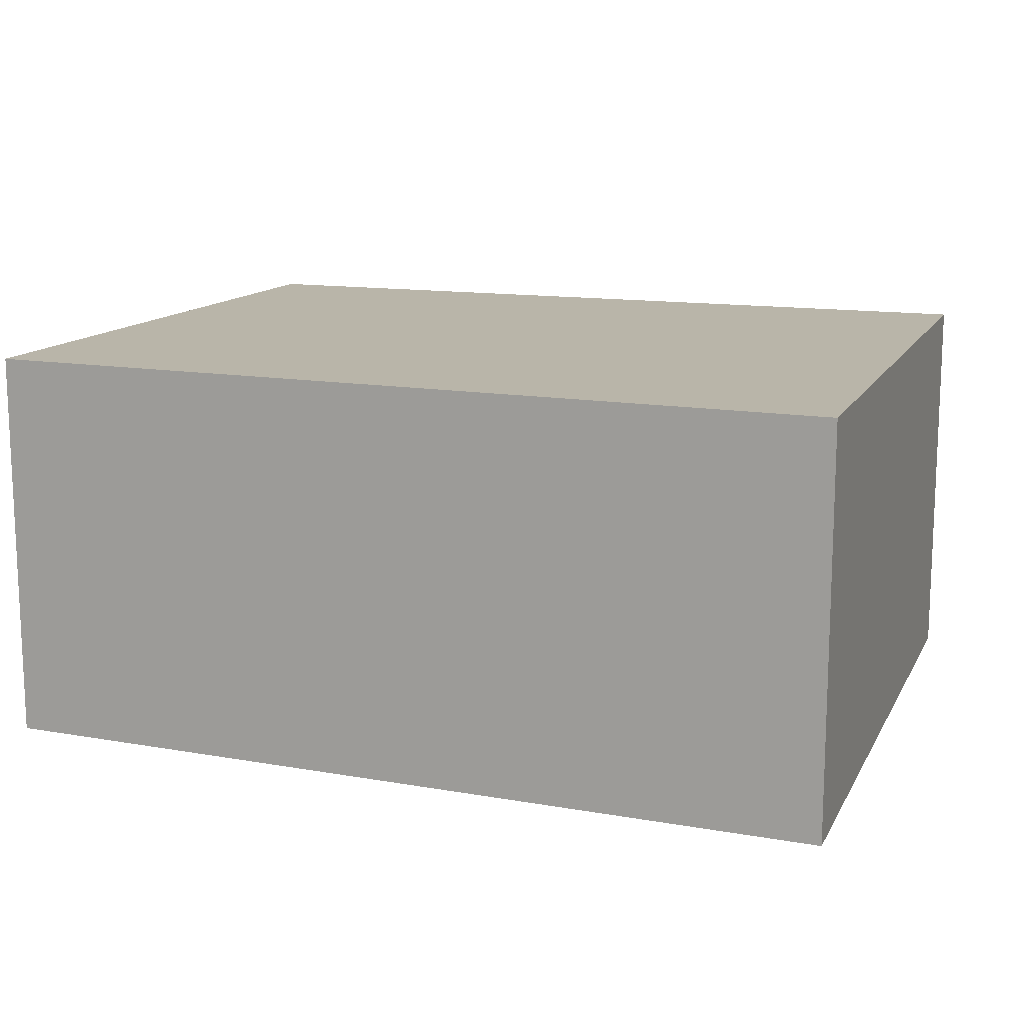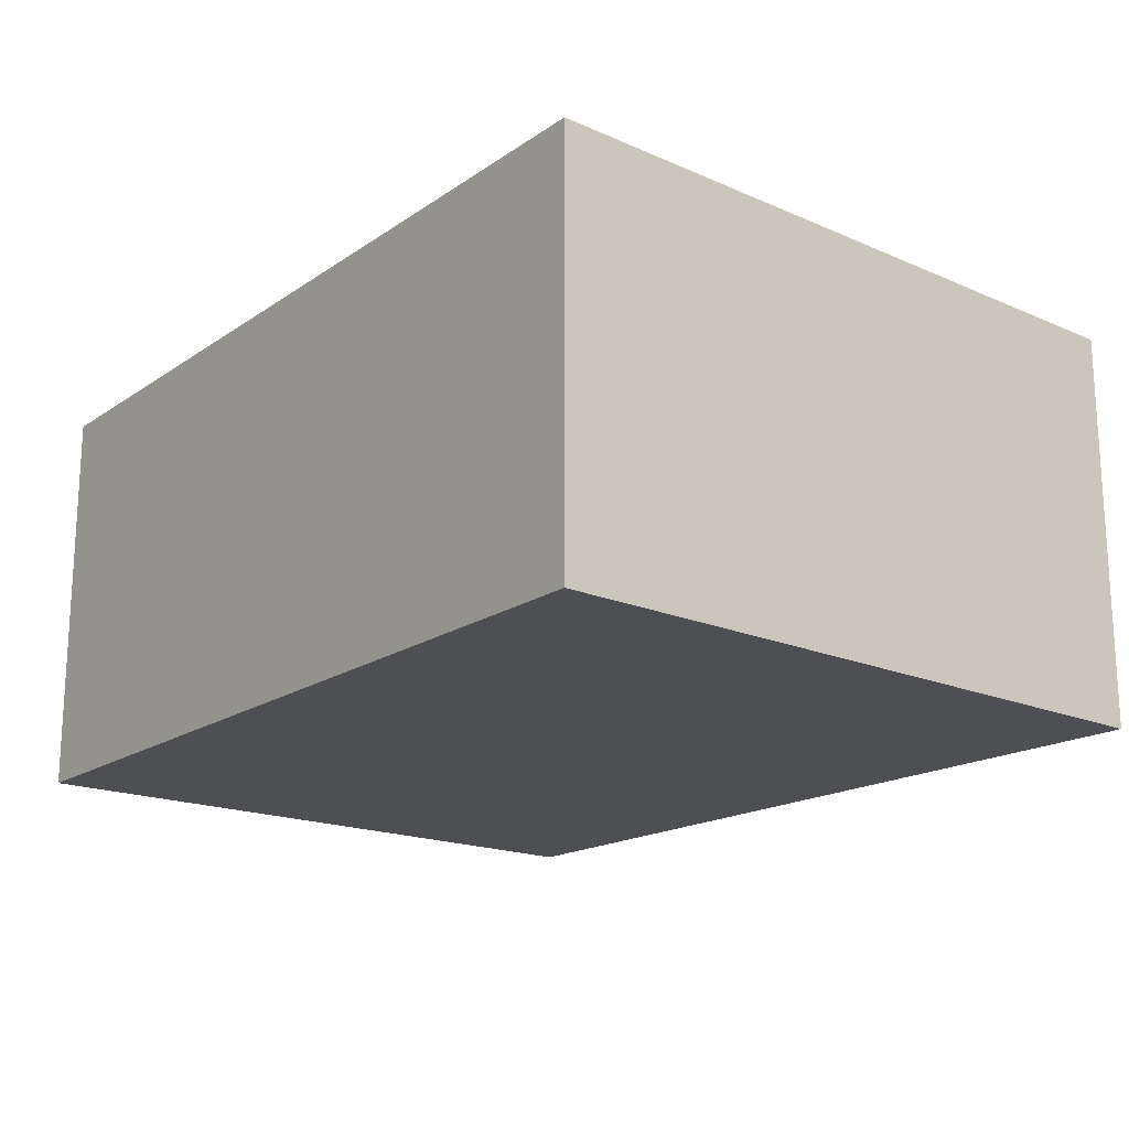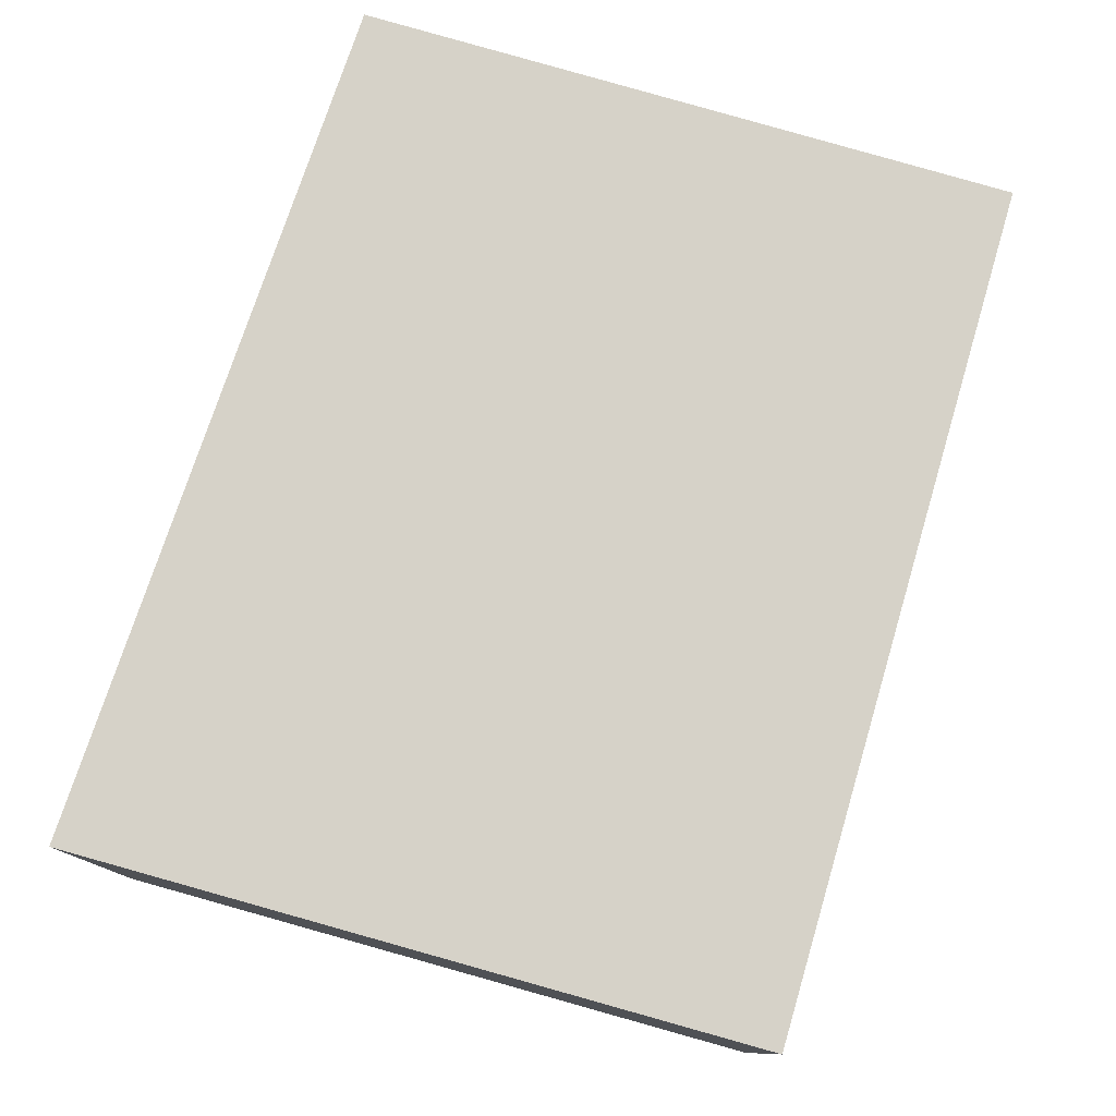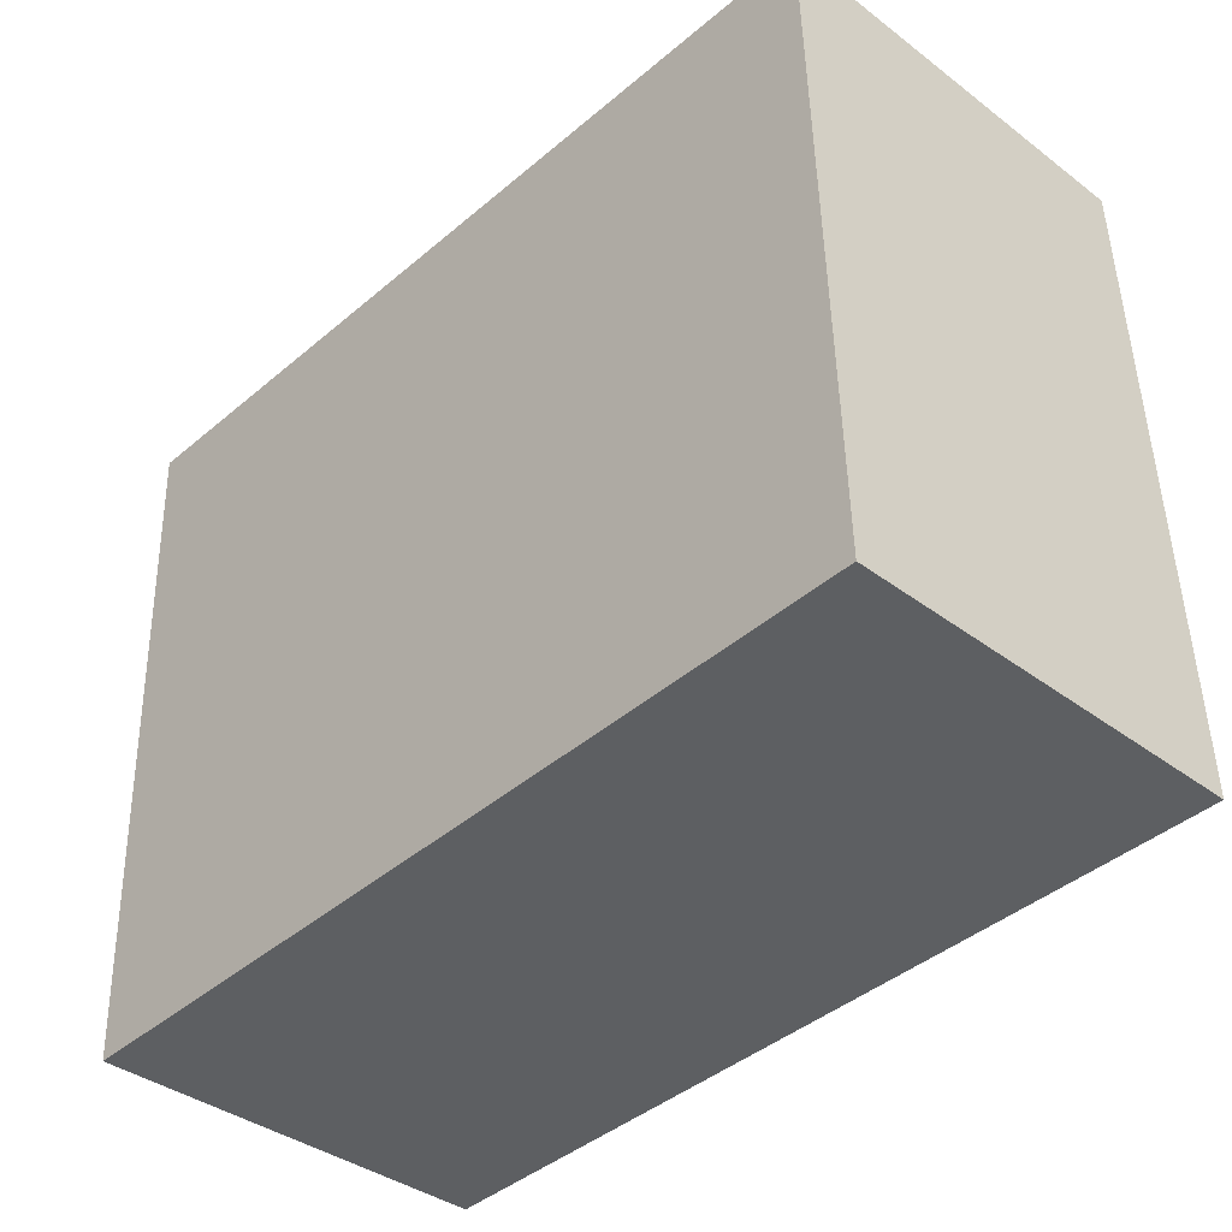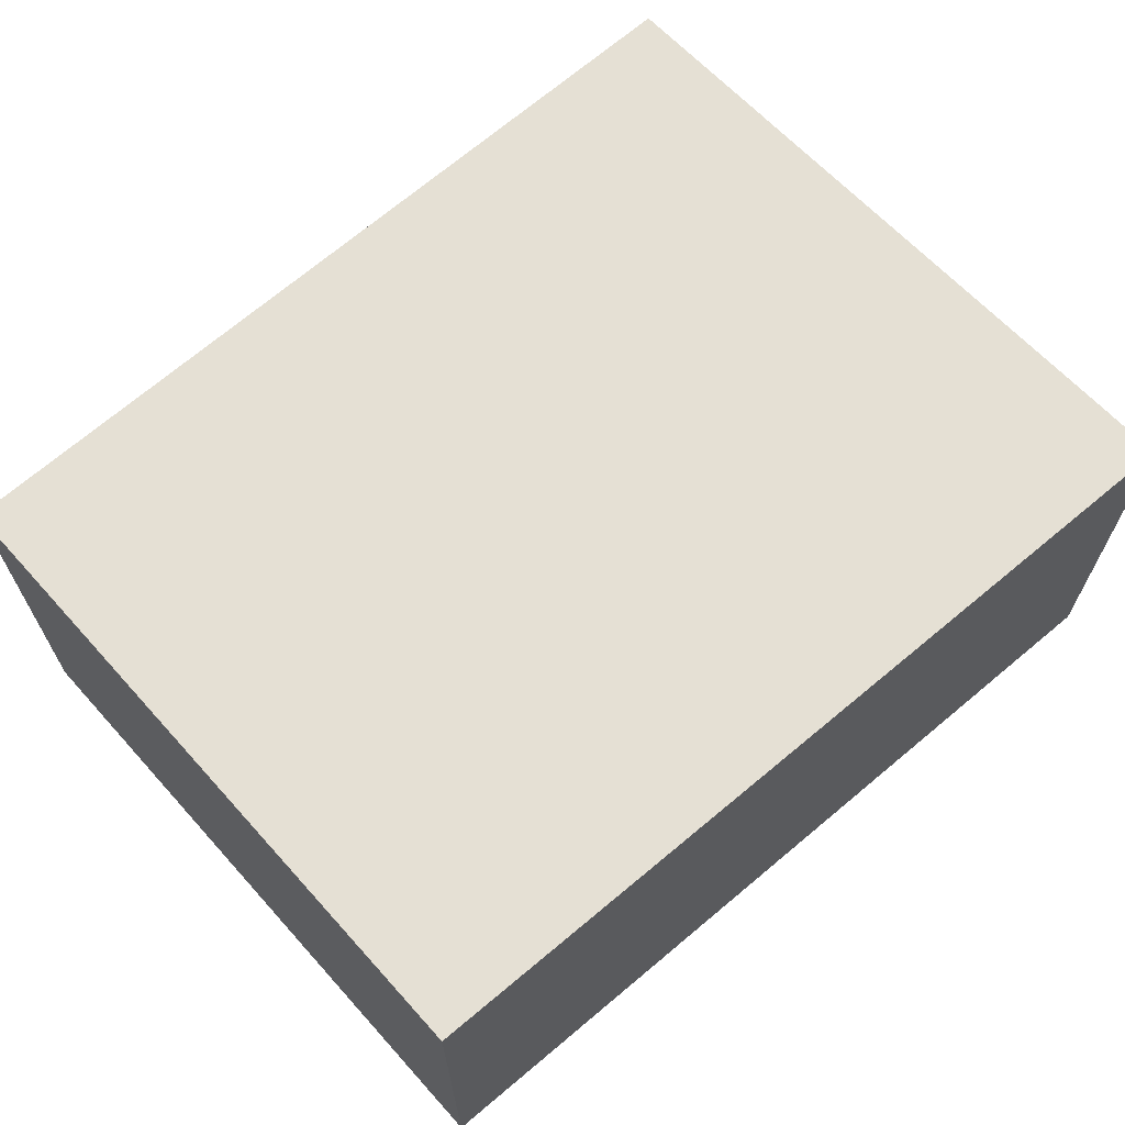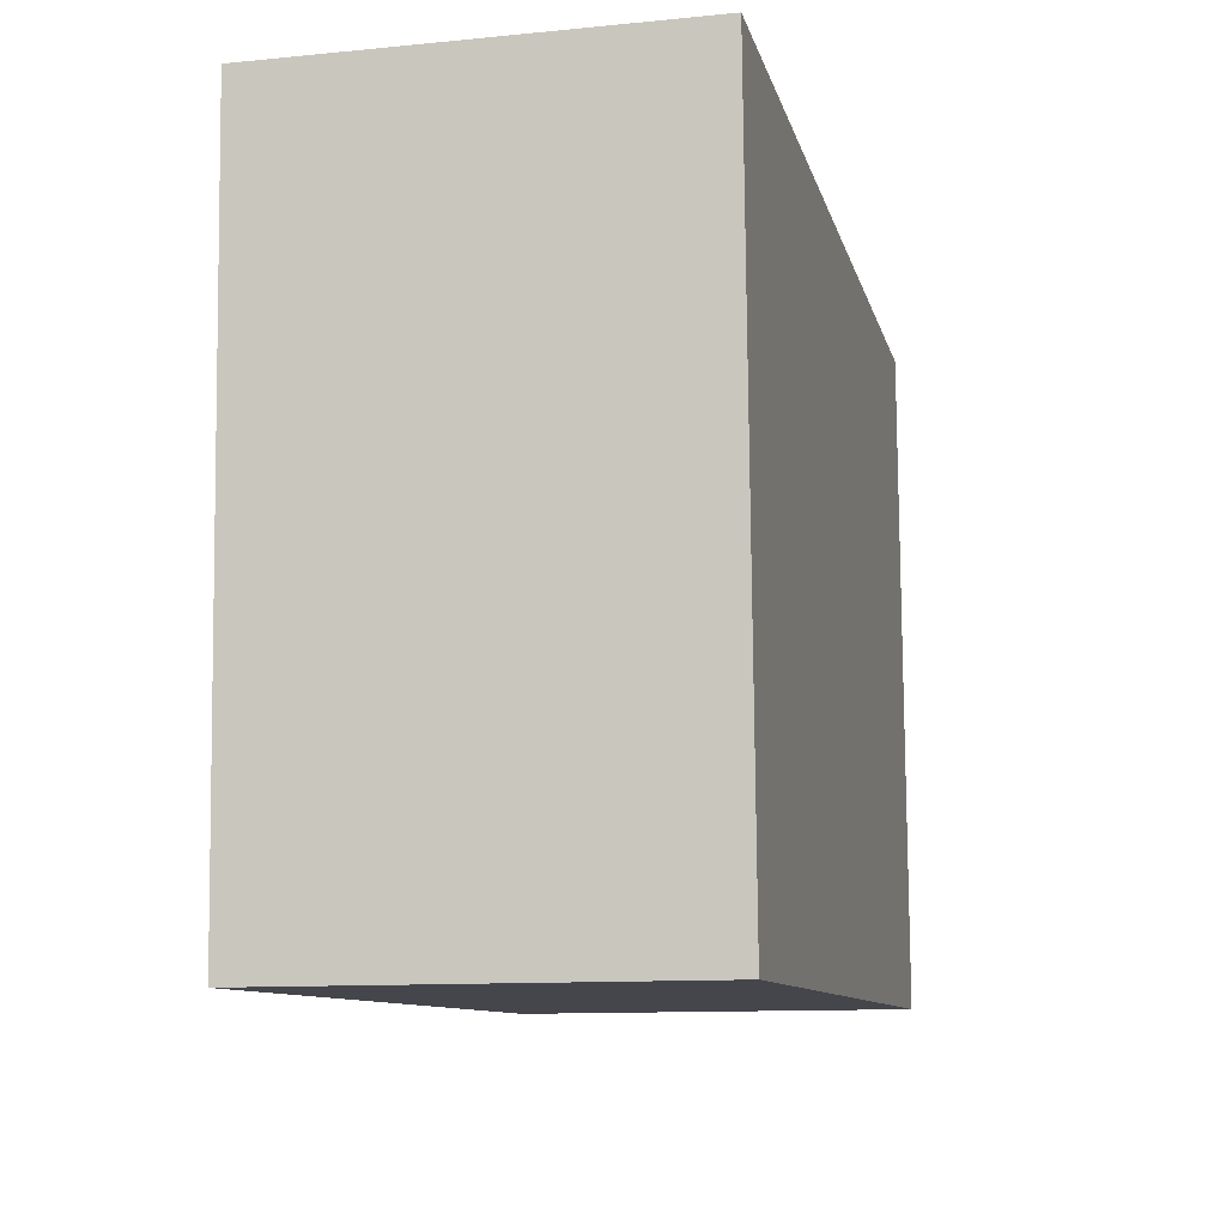
<metadata>
{"format":"obj","ext":"obj","renderer":"f3d","projection":"perspective","resolution":1024,"background":"white","views":[{"elev":13.4,"azim":21.6,"up":"+Y"},{"elev":-17.9,"azim":52.0,"up":"+Y"},{"elev":77.7,"azim":108.0,"up":"+Y"},{"elev":-38.8,"azim":-133.3,"up":"+Z"},{"elev":65.7,"azim":-40.5,"up":"+Y"},{"elev":-11.5,"azim":103.3,"up":"+Z"}]}
</metadata>
<code>
v -0.4873 -0.07674 -4.786
v -0.4819 -0.07674 -4.659
v -0.6407 -0.07674 -4.66
v -0.4873 -0.07674 -4.786
v -0.6407 -0.07674 -4.66
v -0.644 -0.07674 -4.782
v -0.644 -0.1499 -4.782
v -0.4873 -0.1499 -4.786
v -0.6407 -0.1499 -4.66
v -0.6407 -0.1499 -4.66
v -0.4873 -0.1499 -4.786
v -0.4819 -0.1499 -4.659
v -0.4819 -0.1499 -4.659
v -0.4819 -0.07674 -4.659
v -0.4873 -0.07674 -4.786
v -0.4819 -0.1499 -4.659
v -0.4873 -0.07674 -4.786
v -0.4873 -0.1499 -4.786
v -0.6407 -0.1499 -4.66
v -0.6407 -0.07674 -4.66
v -0.4819 -0.07674 -4.659
v -0.6407 -0.1499 -4.66
v -0.4819 -0.07674 -4.659
v -0.4819 -0.1499 -4.659
v -0.644 -0.1499 -4.782
v -0.644 -0.07674 -4.782
v -0.6407 -0.07674 -4.66
v -0.644 -0.1499 -4.782
v -0.6407 -0.07674 -4.66
v -0.6407 -0.1499 -4.66
v -0.4873 -0.1499 -4.786
v -0.4873 -0.07674 -4.786
v -0.644 -0.07674 -4.782
v -0.4873 -0.1499 -4.786
v -0.644 -0.07674 -4.782
v -0.644 -0.1499 -4.782
f 1 2 3
f 4 5 6
f 7 8 9
f 10 11 12
f 13 14 15
f 16 17 18
f 19 20 21
f 22 23 24
f 25 26 27
f 28 29 30
f 31 32 33
f 34 35 36

</code>
